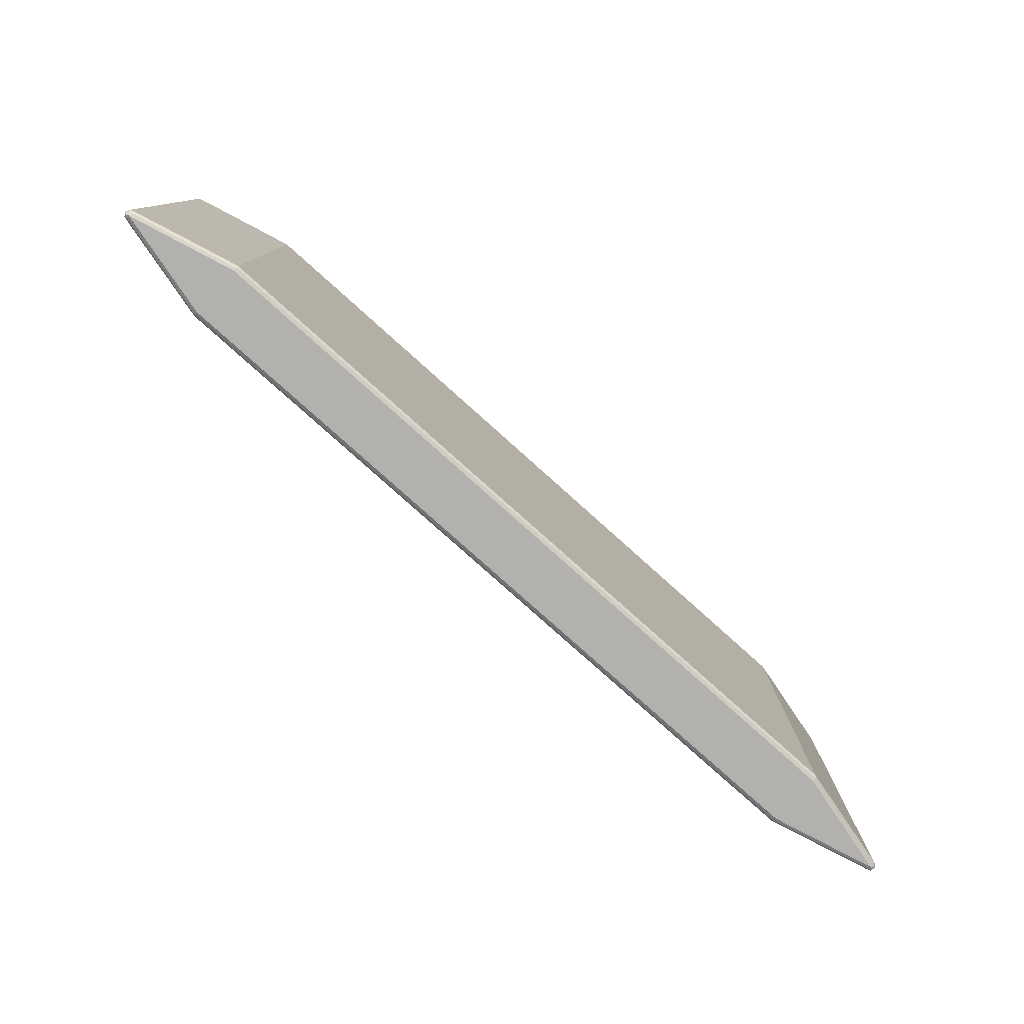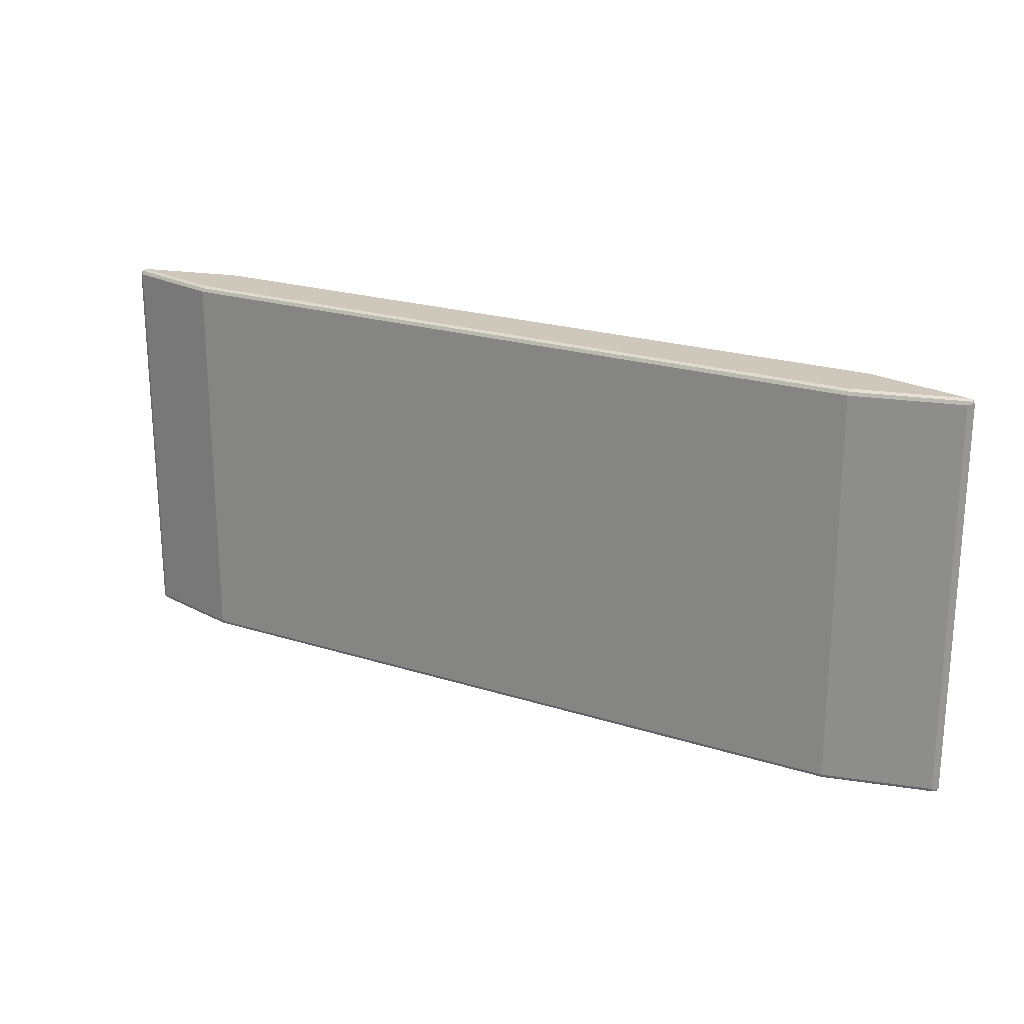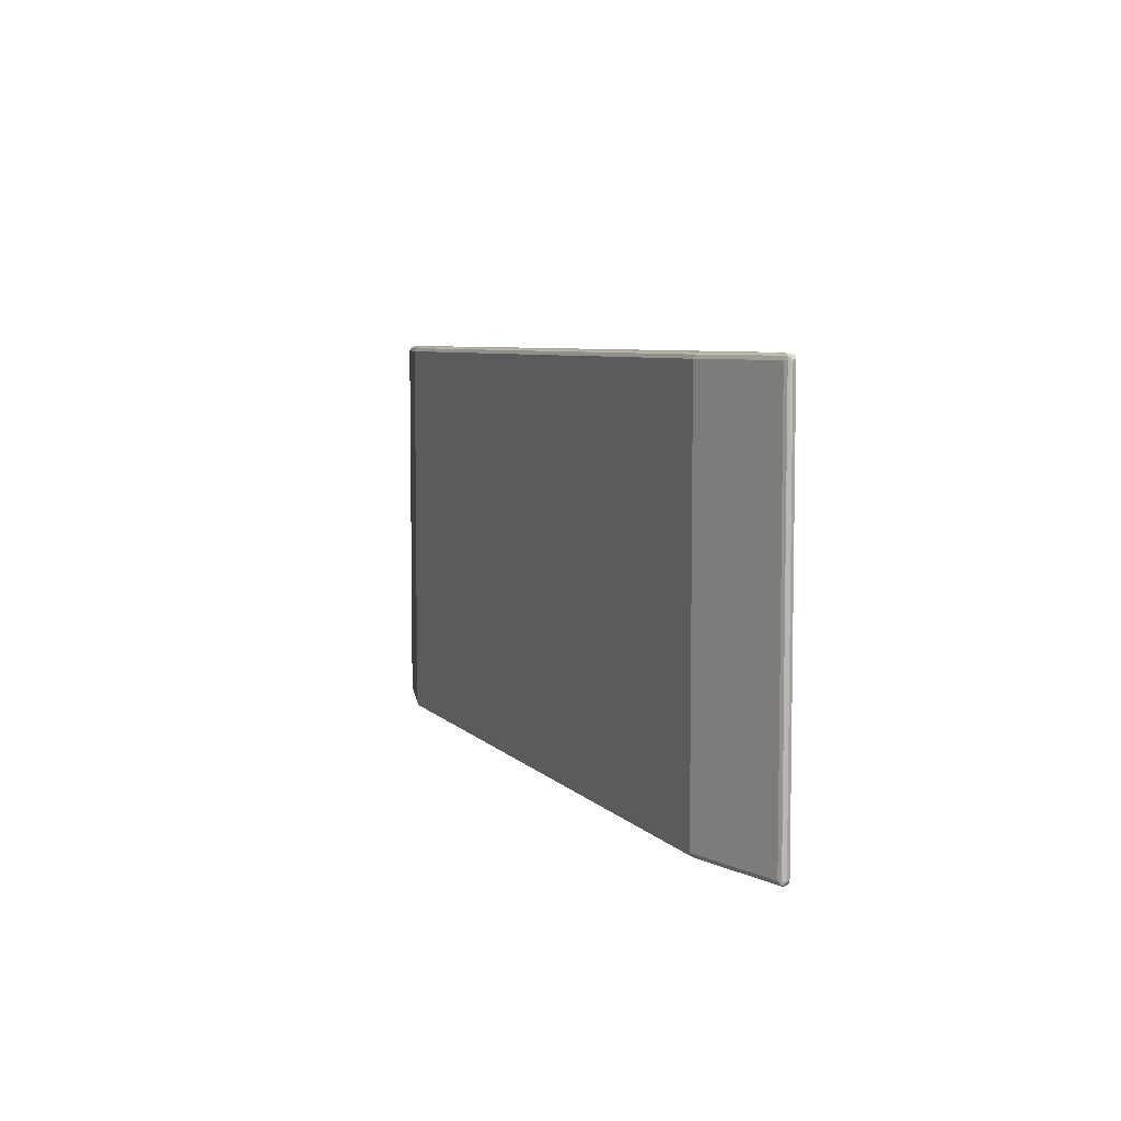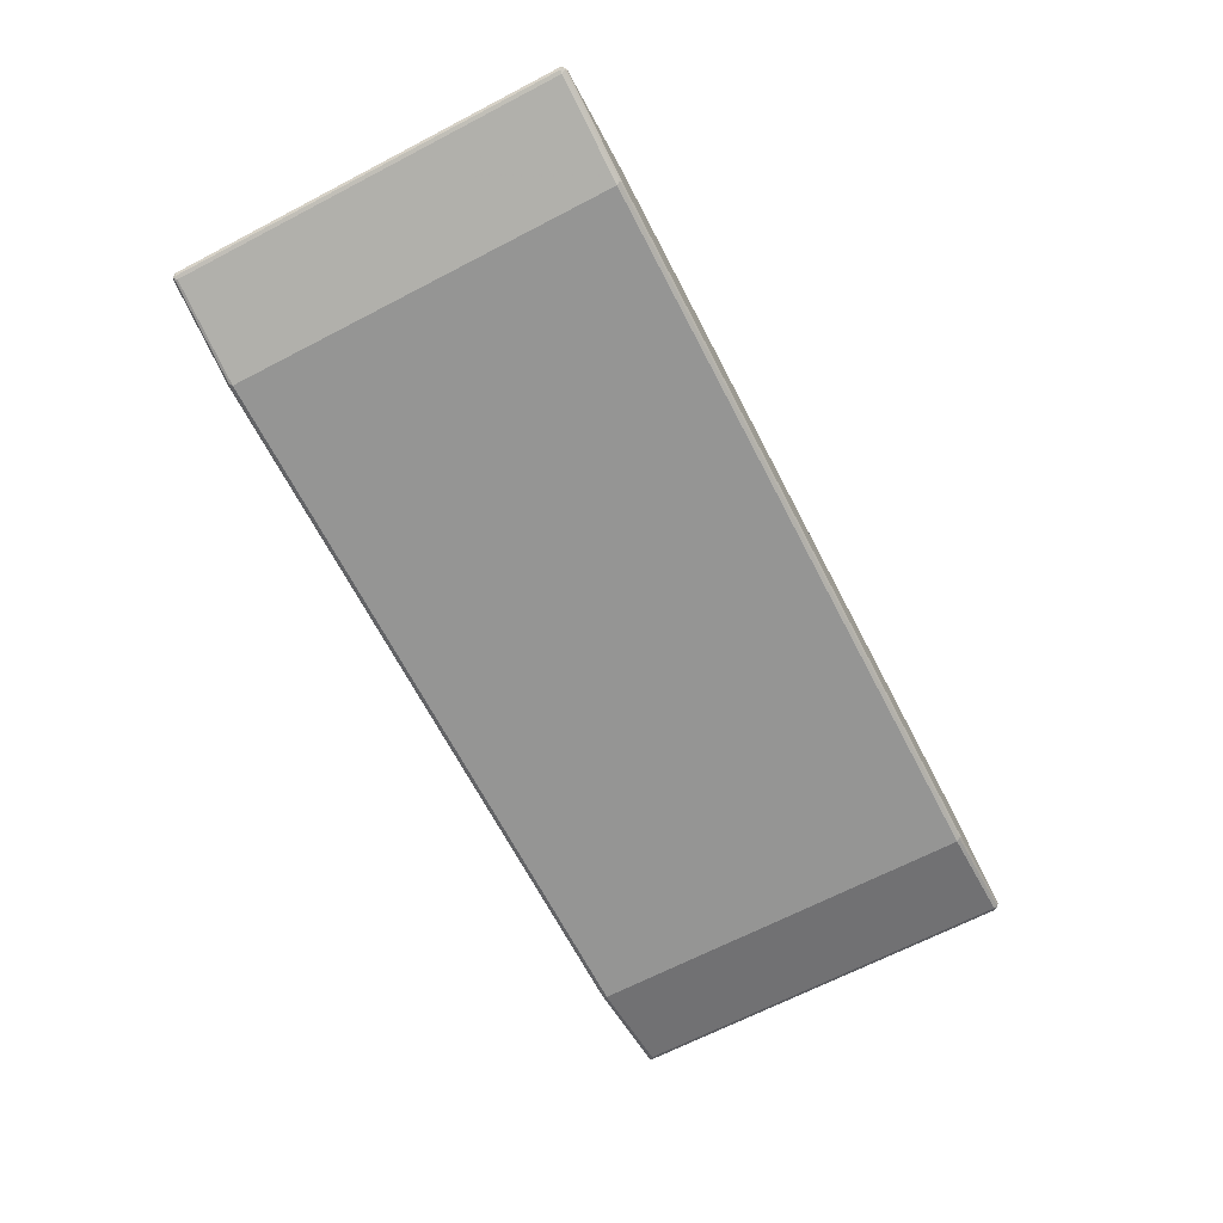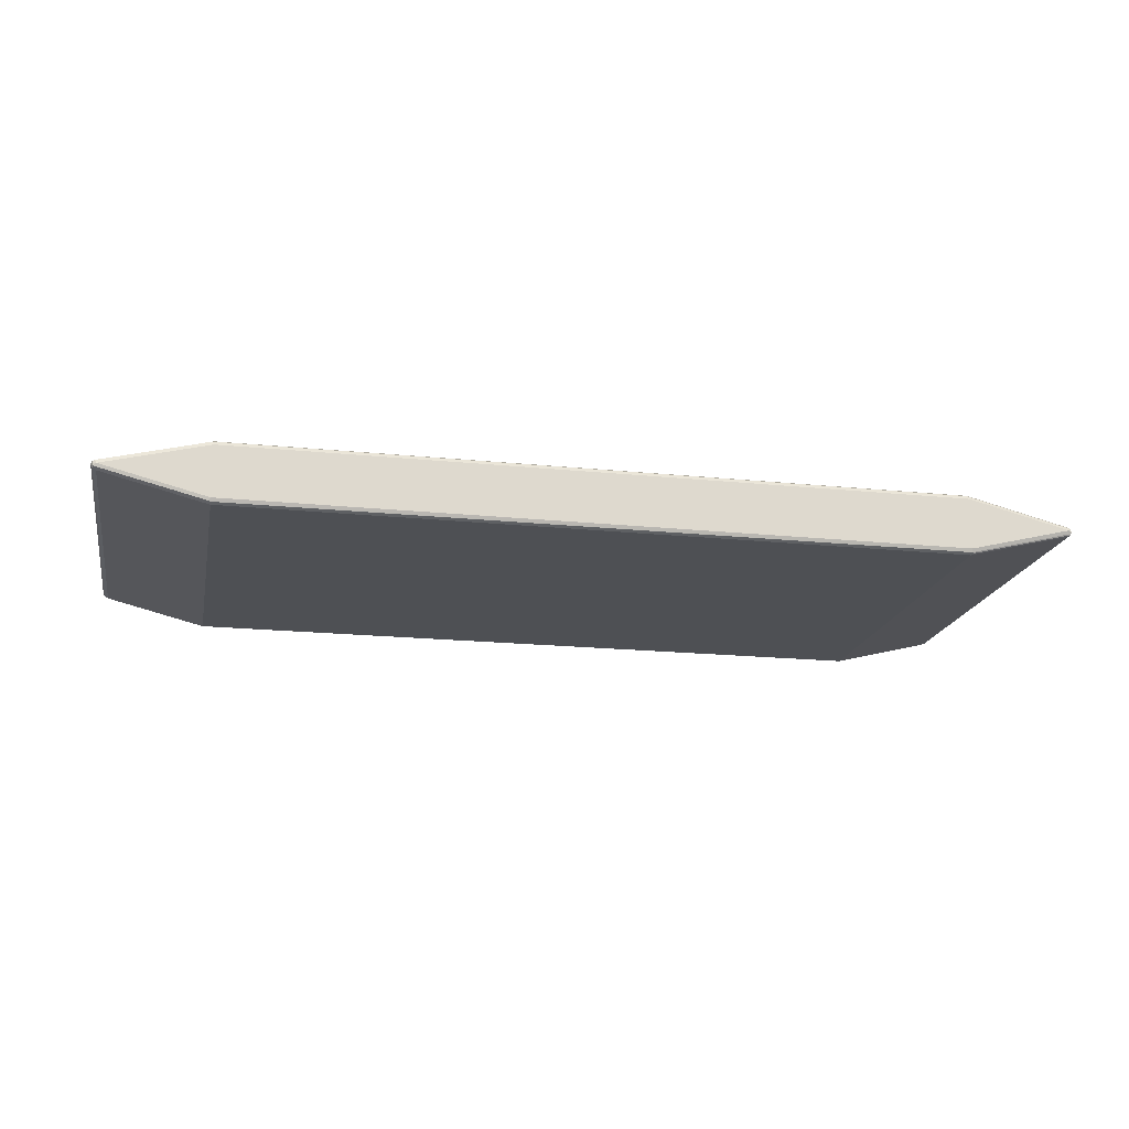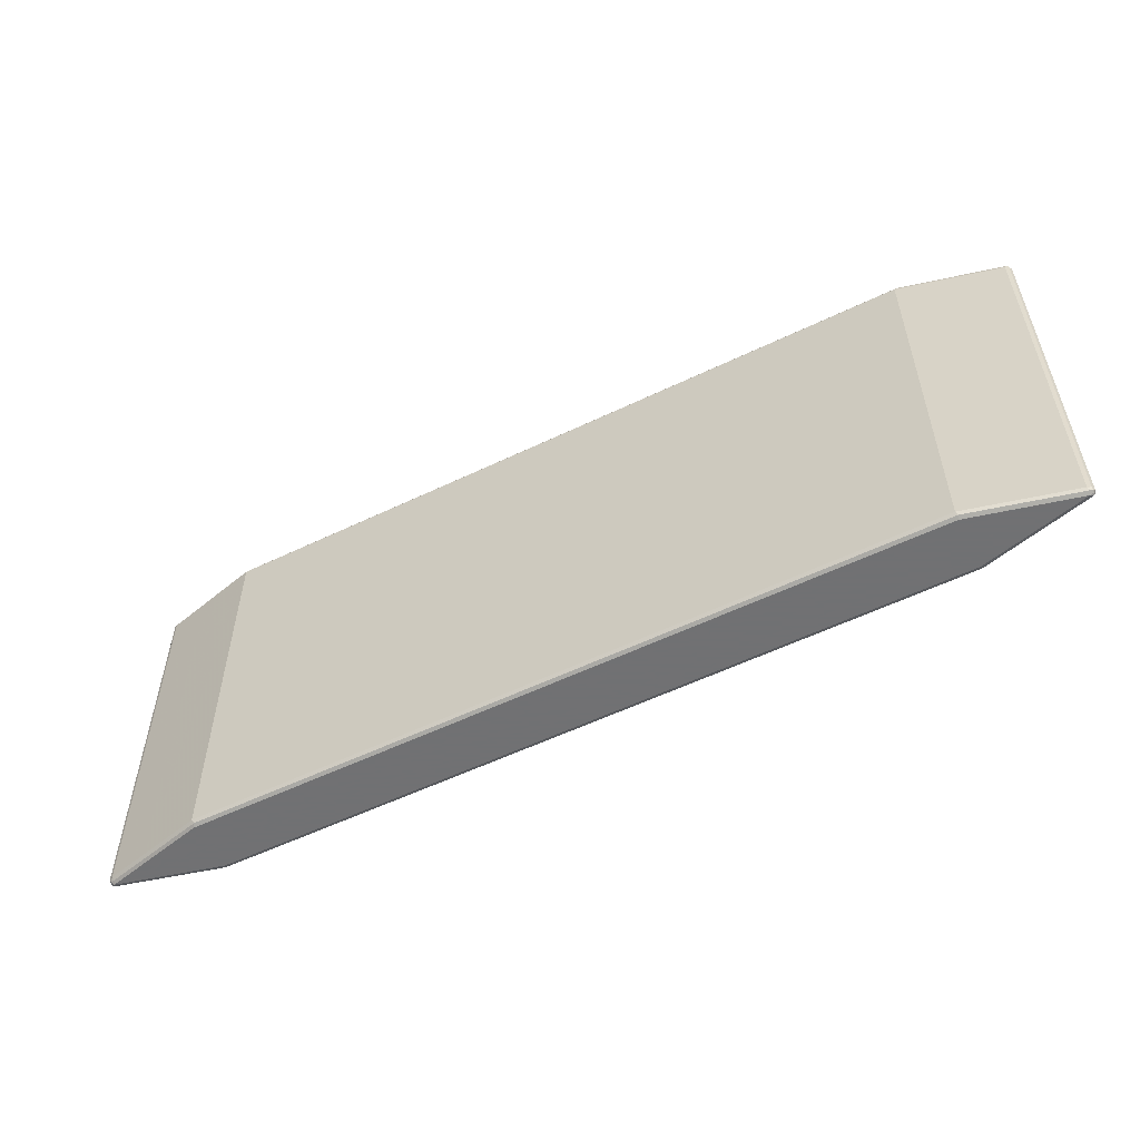
<metadata>
{"format":"obj","ext":"obj","renderer":"f3d","projection":"perspective","resolution":1024,"background":"white","views":[{"elev":-79.2,"azim":-41.9,"up":"+Z"},{"elev":21.8,"azim":-150.8,"up":"+Z"},{"elev":6.2,"azim":-111.1,"up":"+Z"},{"elev":-67.4,"azim":117.5,"up":"+Y"},{"elev":-18.5,"azim":-11.2,"up":"+Y"},{"elev":-55.3,"azim":26.9,"up":"+Z"}]}
</metadata>
<code>
v -0.8919 0 -0.3822
v -0.8102 -0.02614 -0.379
v -0.8886 -0.006528 -0.379
v -0.8969 -0.004893 -0.3773
v -0.8985 0.003258 -0.379
v -0.8919 0.006528 -0.379
v -0.8135 0.02614 -0.379
v -0.7743 0.02941 -0.3822
v -0.7743 -0.02941 -0.3822
v -0.8135 -0.02941 -0.3725
v -0.6926 -0.05554 -0.379
v -0.8919 -0.009798 -0.3725
v -0.8985 -0.006528 -0.3692
v -0.9018 0 -0.3725
v -0.8969 0.007346 -0.3773
v -0.8185 0.02695 -0.3773
v -0.696 0.05554 -0.379
v -0.696 0.049 -0.3822
v -0.696 -0.049 -0.3822
v -0.8135 -0.02941 0.3725
v -0.696 -0.05881 -0.3725
v 0.6991 -0.05554 -0.379
v -0.8919 -0.009798 0.3725
v -0.8985 -0.006528 0.3757
v -0.8993 0.004893 0.3773
v -0.8985 0.006528 -0.3725
v -0.9018 0 0.3725
v -0.8985 0.006528 0.3725
v -0.8919 0.009798 0.3725
v -0.8919 0.009798 -0.3725
v -0.8135 0.02941 -0.3725
v -0.696 0.05881 -0.3725
v -0.7007 0.05636 -0.3773
v 0.696 0.05554 -0.379
v 0.7007 0.05391 -0.3798
v 0.696 0.049 -0.3822
v 0.696 -0.049 -0.3822
v -0.8577 -0.0147 0.3798
v -0.696 -0.05881 0.3725
v 0.696 -0.05881 -0.3725
v 0.7743 -0.02941 -0.3822
v 0.8167 -0.02614 -0.379
v -0.8969 -0.004893 0.3798
v -0.8985 0 0.379
v -0.8919 0 0.3822
v -0.8951 0.006528 0.379
v -0.8135 0.02941 0.3725
v -0.696 0.05881 0.3725
v 0.696 0.05881 -0.3725
v 0.8185 0.0245 -0.3798
v 0.7743 0.02941 -0.3822
v -0.8185 -0.0245 0.3798
v -0.7743 -0.02941 0.3822
v -0.696 -0.05554 0.379
v 0.696 -0.05881 0.3725
v 0.8135 -0.02941 -0.3725
v 0.8919 0 -0.3822
v 0.8951 -0.006528 -0.379
v -0.8167 0.02614 0.379
v -0.7743 0.02941 0.3822
v -0.6991 0.05554 0.379
v 0.696 0.05881 0.3725
v 0.8135 0.02941 -0.3725
v 0.8577 0.0147 -0.3798
v -0.7007 -0.05391 0.3798
v -0.696 -0.049 0.3822
v 0.696 -0.05554 0.379
v 0.8135 -0.02941 0.3725
v 0.8185 -0.02695 0.3773
v 0.7007 -0.05636 0.3773
v 0.8919 -0.009798 -0.3725
v 0.8969 0.004893 -0.3798
v 0.8985 0 -0.379
v 0.8993 -0.004893 -0.3773
v -0.696 0.049 0.3822
v 0.6926 0.05554 0.379
v 0.8135 0.02941 0.3725
v 0.8919 0.009798 -0.3725
v 0.696 -0.049 0.3822
v 0.8135 -0.02614 0.379
v 0.7743 -0.02941 0.3822
v 0.8919 -0.009798 0.3725
v 0.8969 -0.007346 0.3773
v 0.8985 -0.006528 -0.3725
v 0.8985 0.006528 -0.3757
v 0.9018 0 -0.3725
v 0.9018 0 0.3725
v 0.8985 -0.006528 0.3725
v 0.696 0.049 0.3822
v 0.7743 0.02941 0.3822
v 0.8102 0.02614 0.379
v 0.8919 0.009798 0.3725
v 0.8919 -0.006528 0.379
v 0.8919 0 0.3822
v 0.8985 -0.003258 0.379
v 0.8985 0.006528 0.3692
v 0.8969 0.004893 0.3773
v 0.8886 0.006528 0.379
f 1 2 3
f 49 62 77
f 49 77 63
f 49 63 64
f 49 64 50
f 51 64 57
f 52 54 65
f 52 65 66
f 54 67 65
f 55 68 69
f 48 76 62
f 55 69 70
f 56 71 82
f 56 82 68
f 57 64 72
f 57 72 73
f 57 73 74
f 57 74 58
f 58 74 71
f 60 75 61
f 61 75 89
f 55 70 67
f 61 89 76
f 48 61 76
f 47 59 61
f 39 54 52
f 39 55 67
f 39 67 54
f 40 56 68
f 40 68 55
f 42 57 58
f 42 58 71
f 42 71 56
f 43 45 44
f 47 61 48
f 45 59 46
f 45 66 79
f 45 79 81
f 45 81 94
f 45 94 90
f 45 90 89
f 45 89 75
f 45 75 60
f 45 60 61
f 45 61 59
f 45 53 66
f 38 53 45
f 62 76 91
f 63 77 92
f 76 89 90
f 76 90 94
f 76 94 91
f 77 91 98
f 77 98 92
f 78 92 96
f 78 96 85
f 80 93 94
f 83 84 88
f 74 88 84
f 83 88 87
f 83 95 93
f 85 96 87
f 85 87 86
f 87 96 97
f 87 97 95
f 91 94 98
f 92 98 97
f 92 97 96
f 93 95 94
f 83 87 95
f 62 91 77
f 74 87 88
f 73 86 74
f 63 92 78
f 63 78 64
f 64 78 72
f 65 67 79
f 65 79 66
f 67 70 69
f 67 69 80
f 67 80 94
f 67 94 81
f 74 86 87
f 67 81 79
f 68 83 69
f 69 83 93
f 69 93 80
f 71 74 84
f 71 84 83
f 71 83 82
f 72 78 85
f 72 85 86
f 72 86 73
f 68 82 83
f 38 66 53
f 38 52 66
f 38 39 52
f 5 14 15
f 5 15 6
f 6 15 16
f 6 16 7
f 7 16 17
f 8 17 18
f 9 19 11
f 10 20 23
f 10 23 12
f 4 14 5
f 10 21 39
f 11 19 37
f 11 37 22
f 11 22 40
f 11 40 21
f 12 23 24
f 12 24 13
f 13 24 27
f 13 27 14
f 14 25 26
f 10 39 20
f 14 26 15
f 4 13 14
f 3 12 4
f 1 3 4
f 1 4 5
f 1 5 6
f 1 6 7
f 1 7 17
f 1 17 8
f 1 8 18
f 1 18 36
f 1 36 51
f 4 12 13
f 1 51 57
f 1 41 37
f 1 37 19
f 1 19 9
f 1 9 11
f 1 11 2
f 2 10 12
f 2 12 3
f 2 11 21
f 2 21 10
f 1 57 41
f 14 27 25
f 15 26 28
f 15 28 29
f 25 44 45
f 25 45 46
f 25 46 29
f 25 29 28
f 25 28 26
f 27 43 44
f 29 46 59
f 29 59 47
f 29 47 31
f 25 27 44
f 29 31 30
f 31 48 32
f 32 48 62
f 32 62 49
f 34 49 50
f 34 50 35
f 35 50 36
f 36 50 64
f 36 64 51
f 38 45 43
f 31 47 48
f 24 43 27
f 23 43 24
f 23 38 43
f 15 29 30
f 15 30 31
f 15 31 16
f 16 31 32
f 16 32 33
f 16 33 17
f 17 33 32
f 17 32 49
f 17 49 34
f 17 34 35
f 17 35 18
f 18 35 36
f 20 38 23
f 20 39 38
f 21 40 55
f 21 55 39
f 22 37 41
f 22 41 57
f 22 57 42
f 22 42 56
f 22 56 40
f 94 95 97
f 94 97 98

</code>
